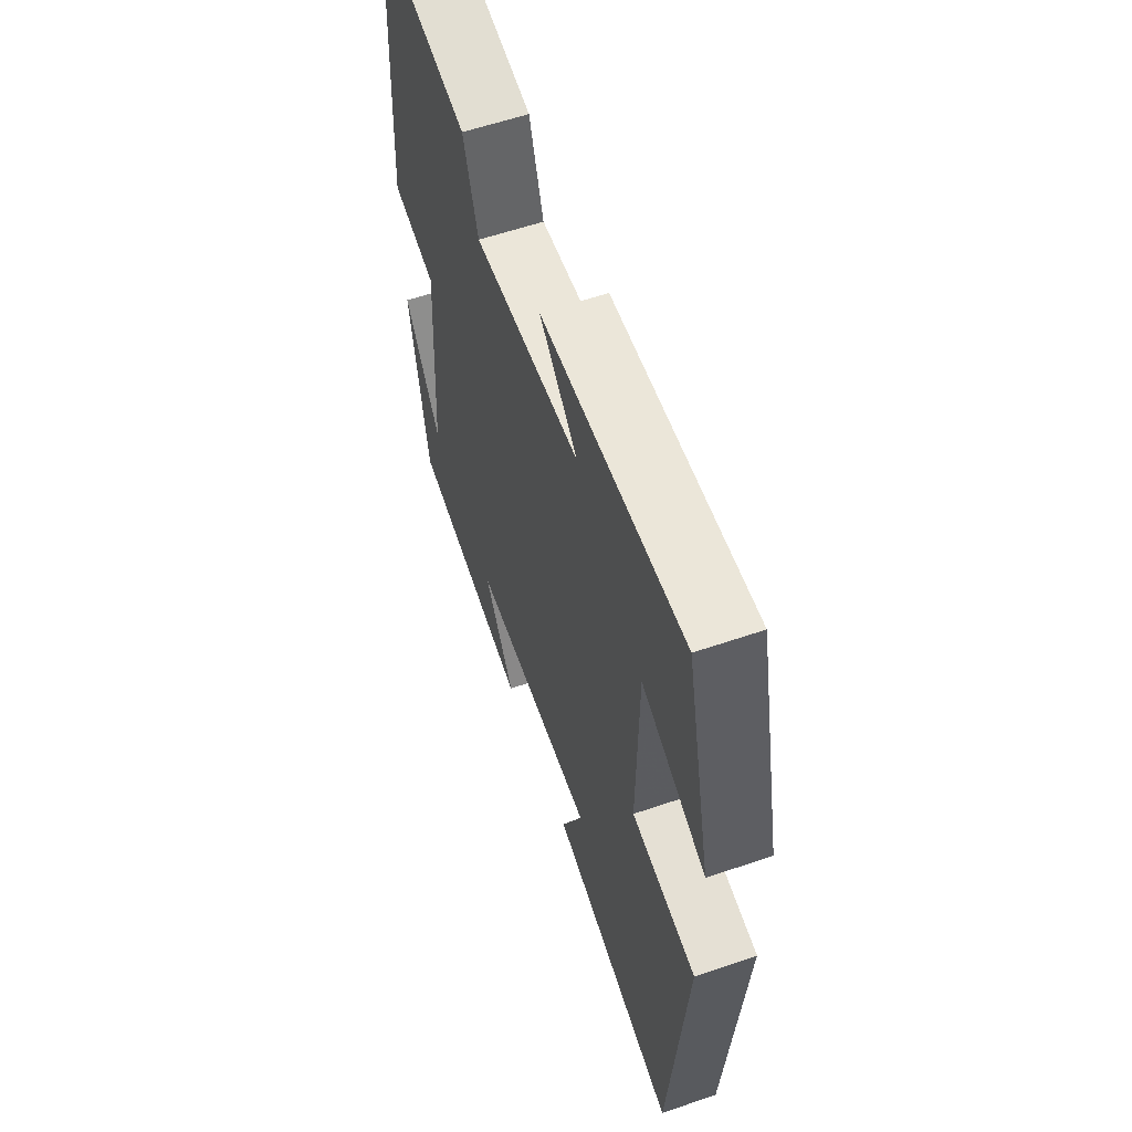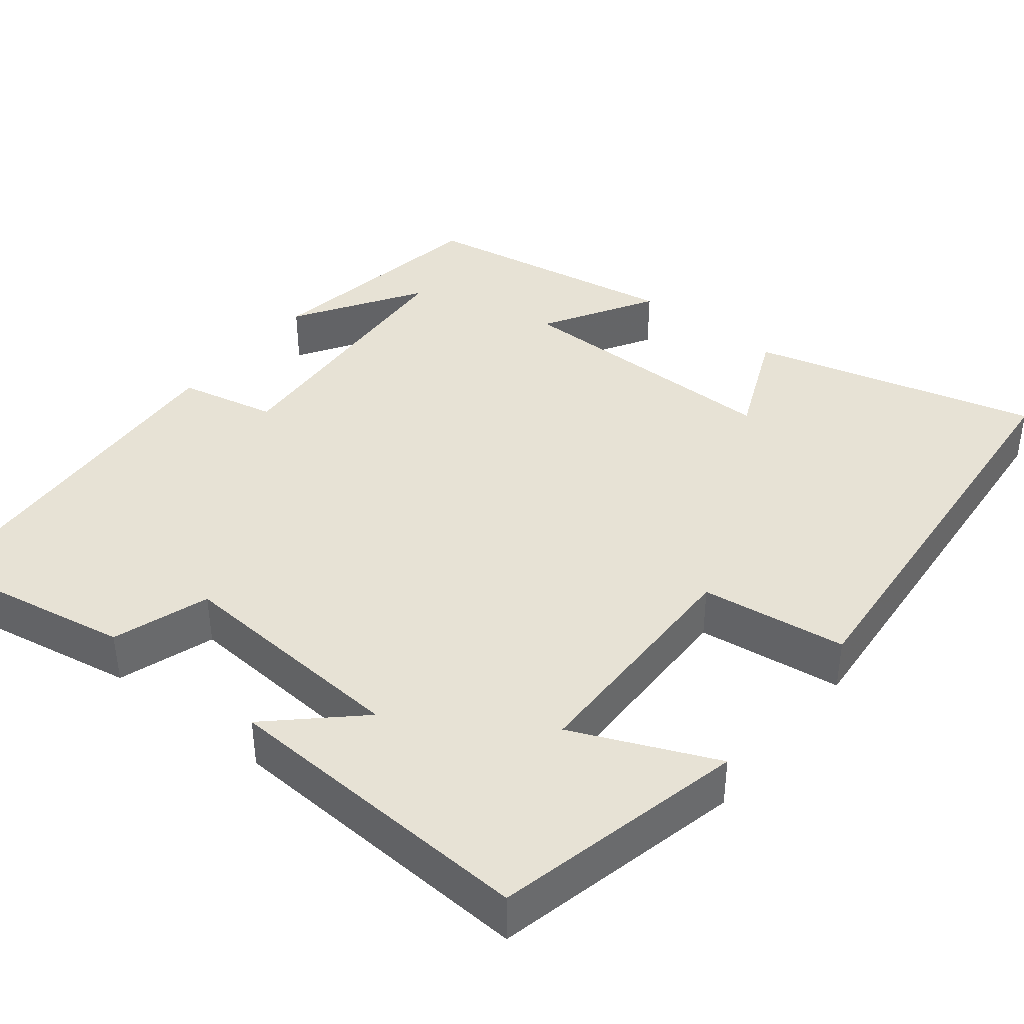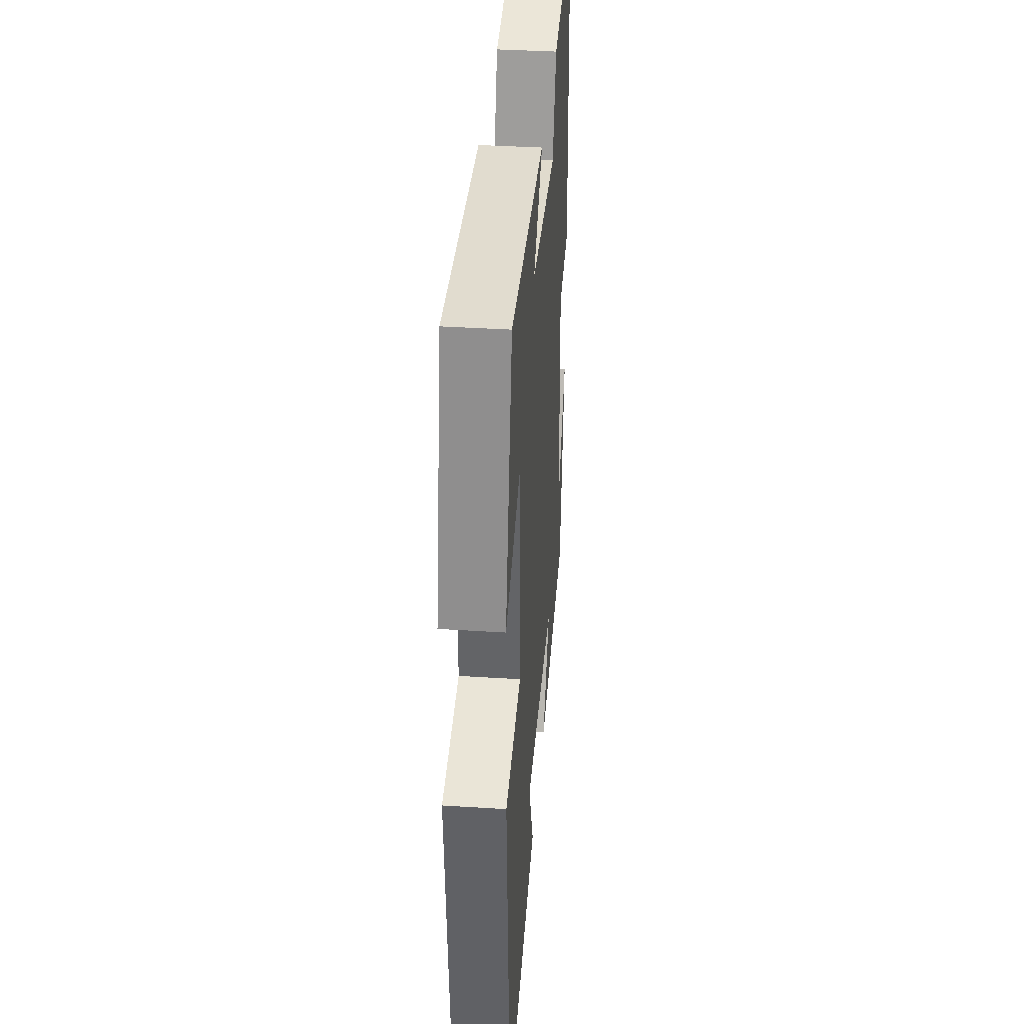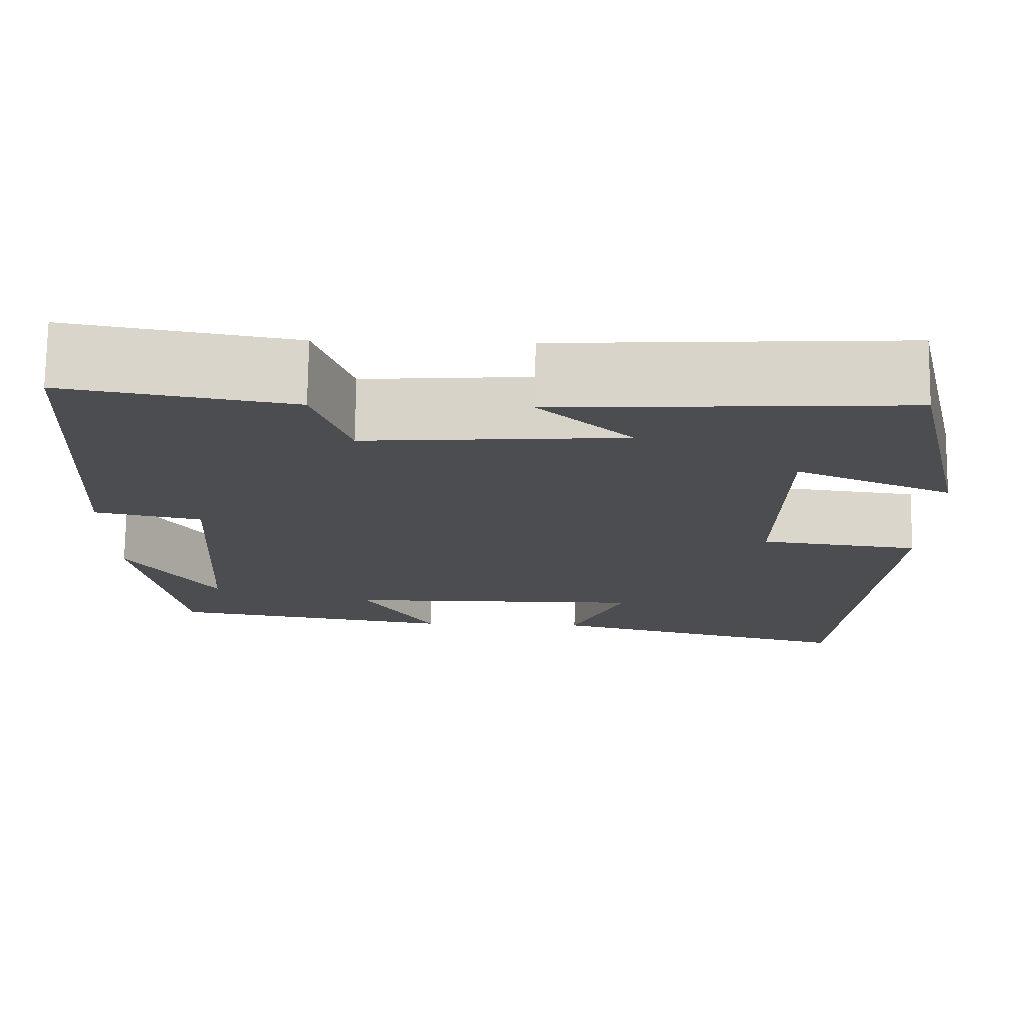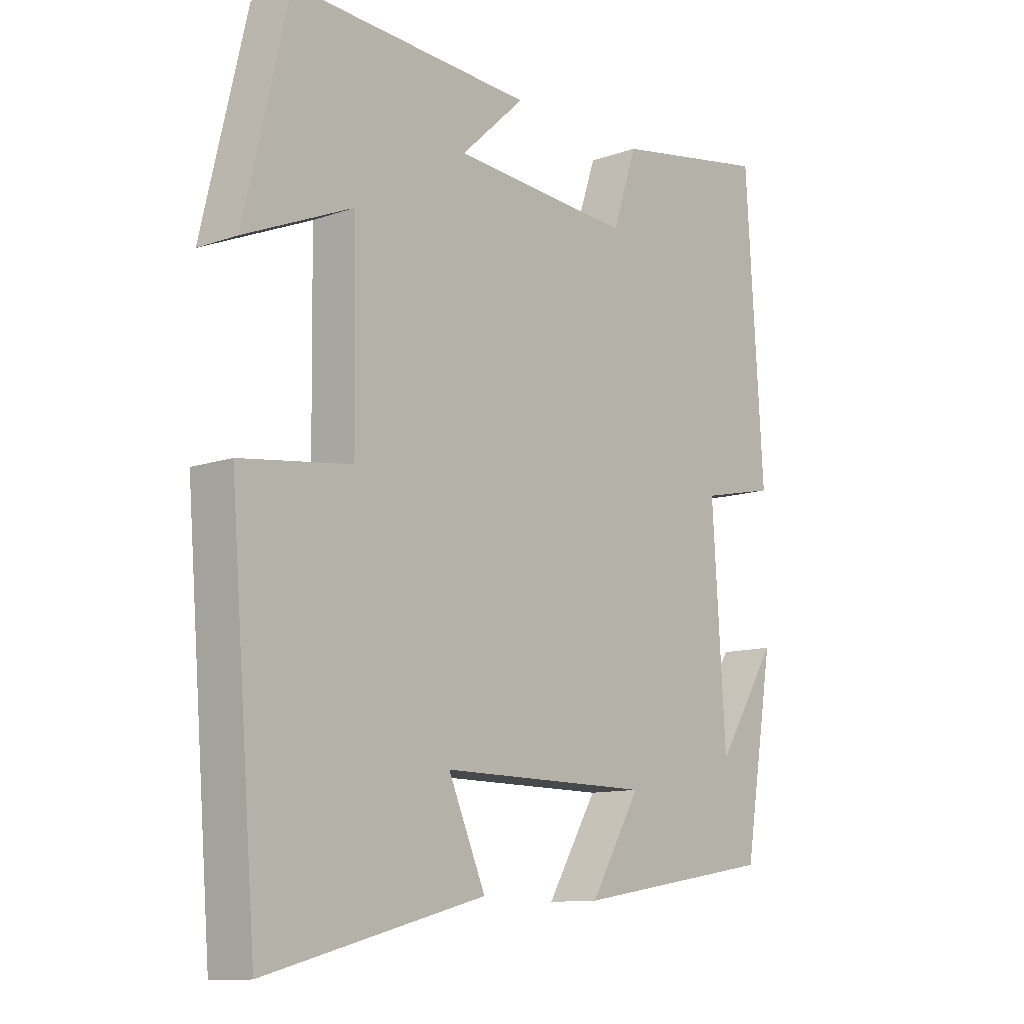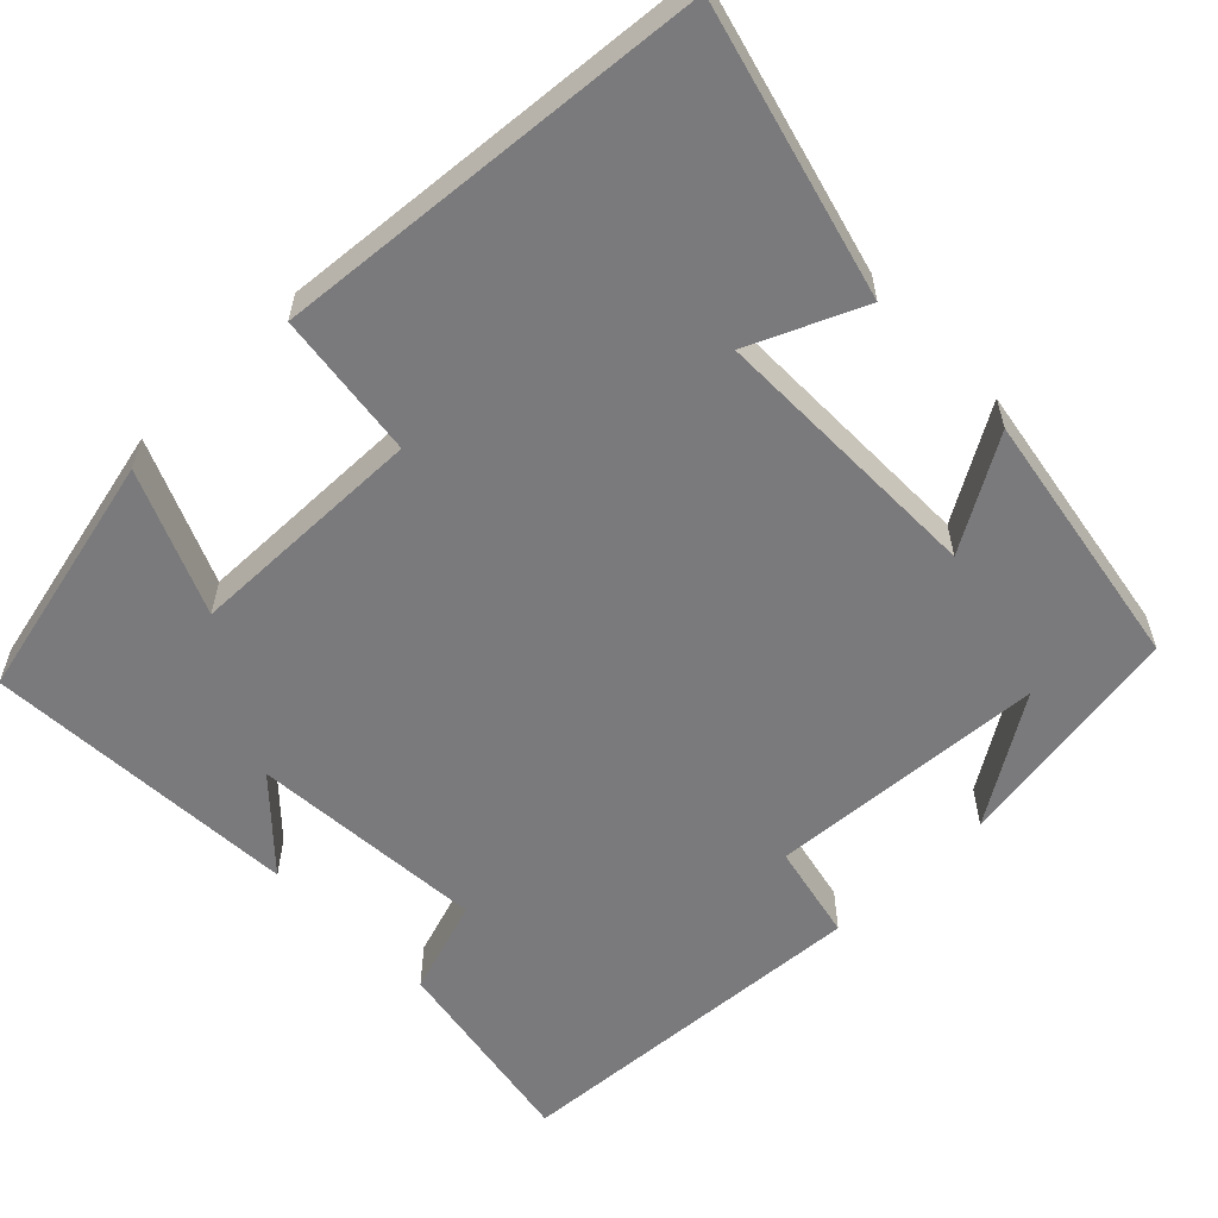
<metadata>
{"format":"obj","ext":"obj","renderer":"f3d","projection":"perspective","resolution":1024,"background":"white","views":[{"elev":59.2,"azim":70.6,"up":"+Z"},{"elev":40.1,"azim":38.4,"up":"+Y"},{"elev":37.4,"azim":94.7,"up":"+Z"},{"elev":74.4,"azim":0.7,"up":"+Z"},{"elev":-11.3,"azim":130.7,"up":"+Z"},{"elev":-58.2,"azim":134.2,"up":"+Y"}]}
</metadata>
<code>
v -0.45 0.07 -0.444
v -0.5 0.07 -0.145
v -0.398 0.07 -0.304
v -0.376 0.07 0.05
v -0.5 0.07 0.077
v -0.471 0.07 0.546
v -0.21 0.07 0.5
v -0.169 0.07 0.378
v 0.131 0.07 0.4
v 0.024 0.07 0.5
v 0.426 0.07 0.522
v 0.5 0.07 0.204
v 0.319 0.07 0.282
v 0.315 0.07 -0.022
v 0.5 0.07 -0.046
v 0.455 0.07 -0.596
v 0.09 0.07 -0.5
v 0.152 0.07 -0.357
v -0.2 0.07 -0.359
v -0.116 0.07 -0.5
v -0.45 0 -0.444
v -0.5 0 -0.145
v -0.398 0 -0.304
v -0.376 0 0.05
v -0.5 0 0.077
v -0.471 0 0.546
v -0.21 0 0.5
v -0.169 0 0.378
v 0.131 0 0.4
v 0.024 0 0.5
v 0.426 0 0.522
v 0.5 0 0.204
v 0.319 0 0.282
v 0.315 0 -0.022
v 0.5 0 -0.046
v 0.455 0 -0.596
v 0.09 0 -0.5
v 0.152 0 -0.357
v -0.2 0 -0.359
v -0.116 0 -0.5
f 19 20 1
f 16 17 18
f 15 16 18
f 14 15 18
f 13 14 18 19
f 11 12 13
f 10 11 13
f 9 10 13
f 8 9 13 19
f 6 7 8
f 5 6 8
f 4 5 8
f 3 4 8 19
f 1 2 3
f 1 3 19
f 21 40 39
f 38 37 36
f 38 36 35
f 38 35 34
f 39 38 34 33
f 33 32 31
f 33 31 30
f 33 30 29
f 39 33 29 28
f 28 27 26
f 28 26 25
f 28 25 24
f 39 28 24 23
f 23 22 21
f 39 23 21
f 1 21 22 2
f 2 22 23 3
f 3 23 24 4
f 4 24 25 5
f 5 25 26 6
f 6 26 27 7
f 7 27 28 8
f 8 28 29 9
f 9 29 30 10
f 10 30 31 11
f 11 31 32 12
f 12 32 33 13
f 13 33 34 14
f 14 34 35 15
f 15 35 36 16
f 16 36 37 17
f 17 37 38 18
f 18 38 39 19
f 19 39 40 20
f 20 40 21 1

</code>
